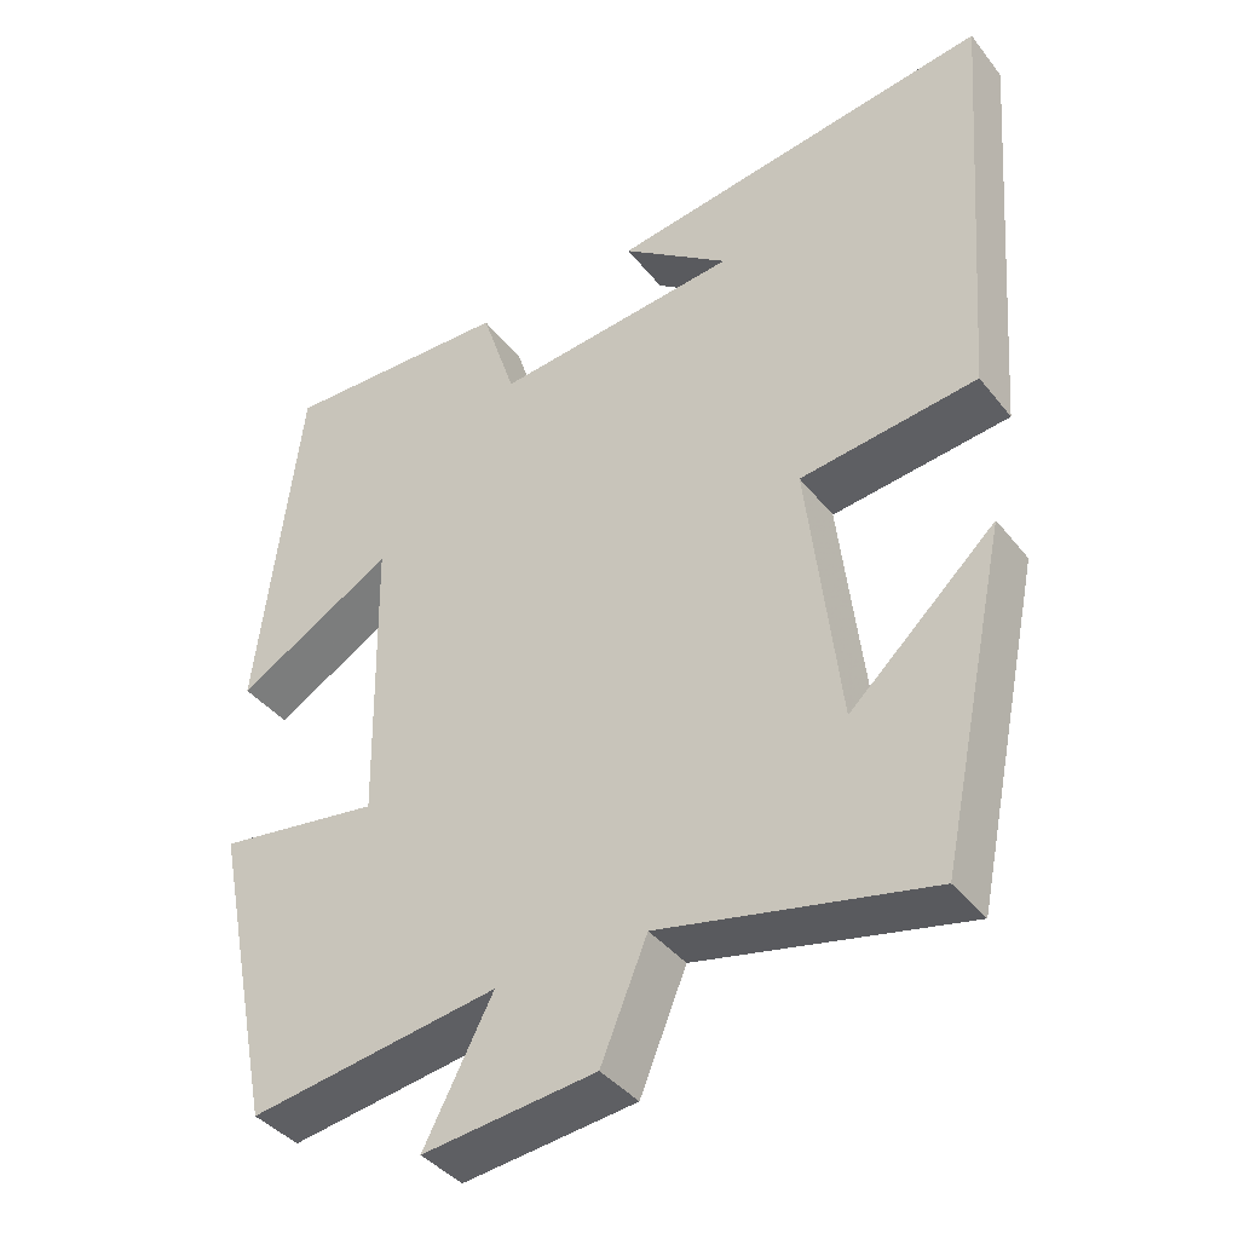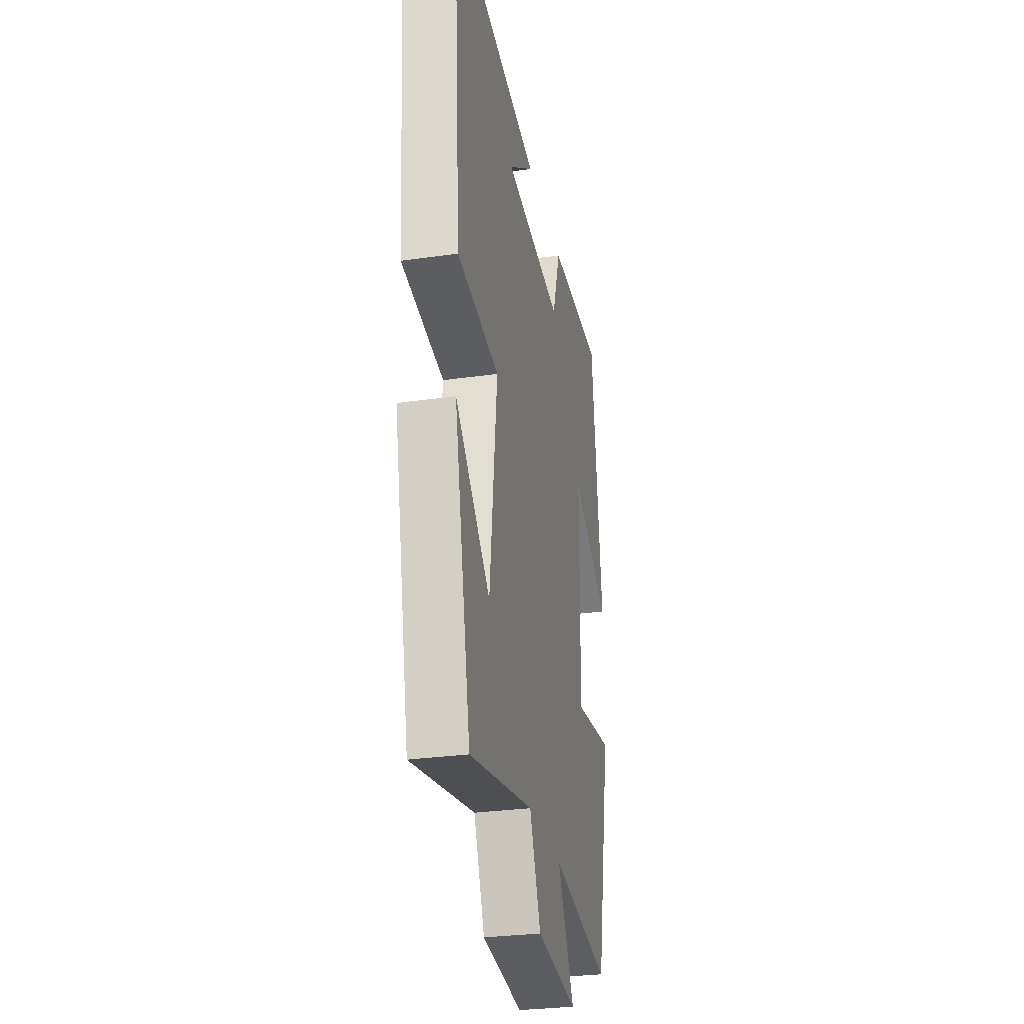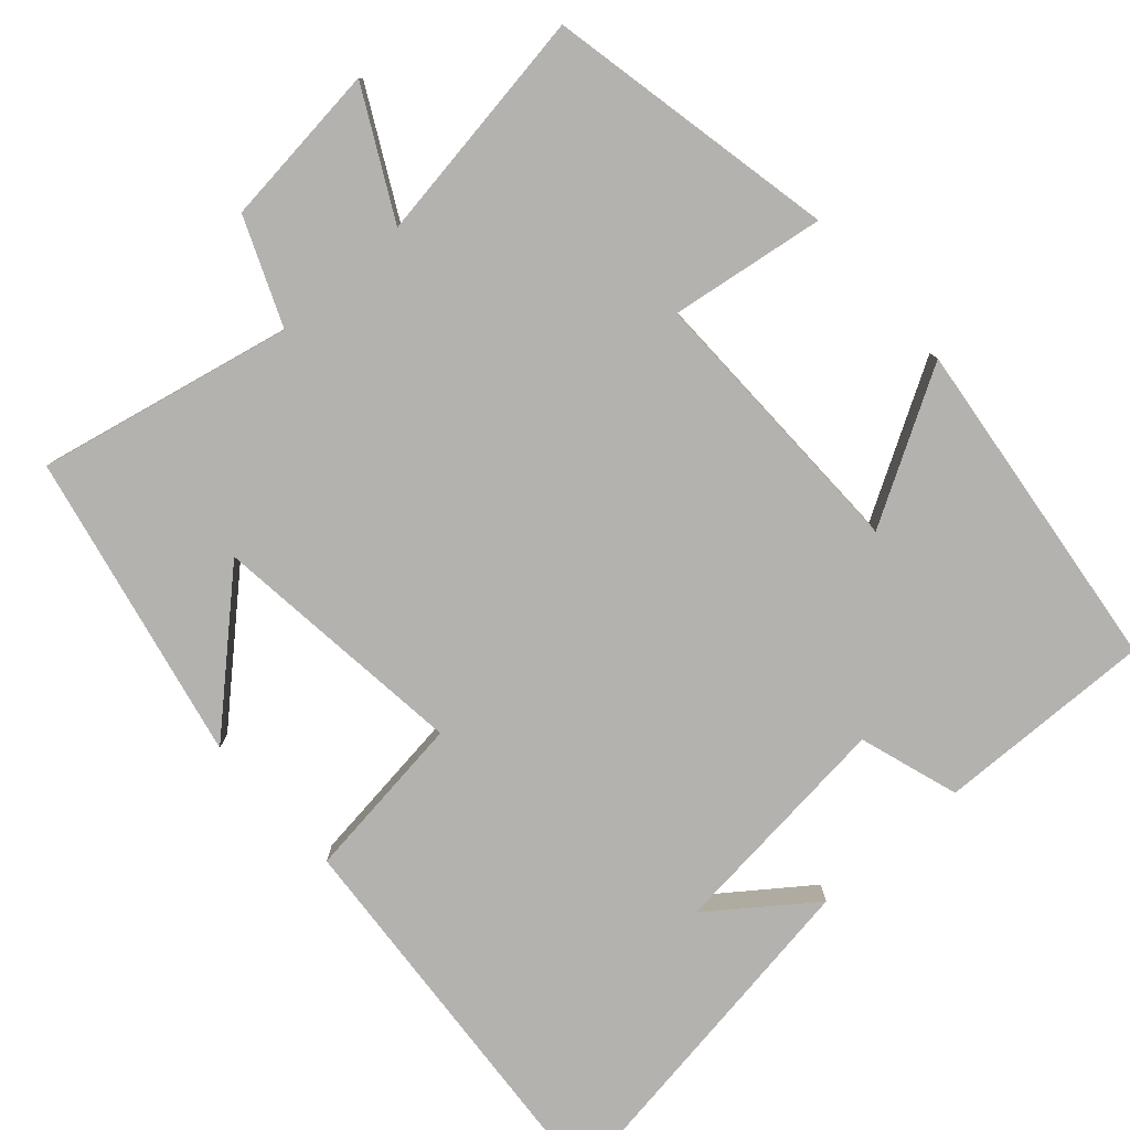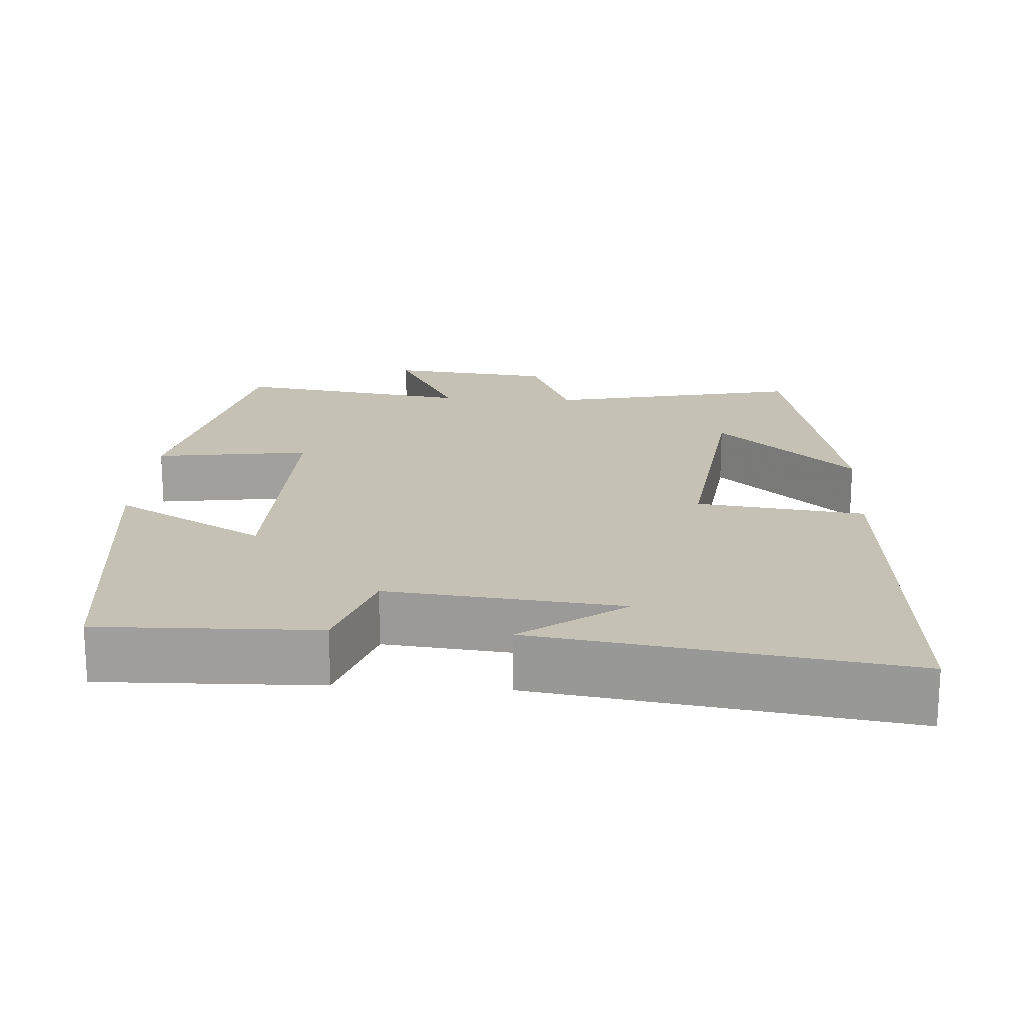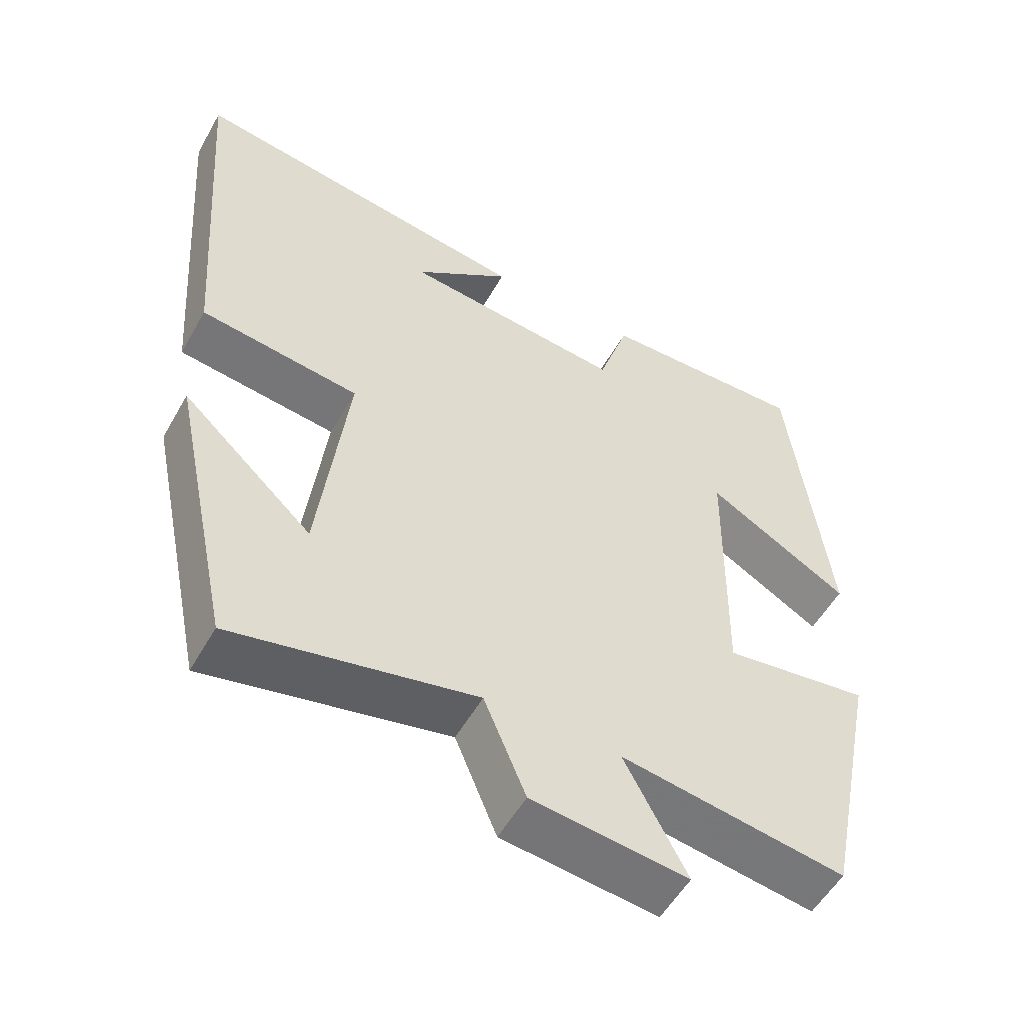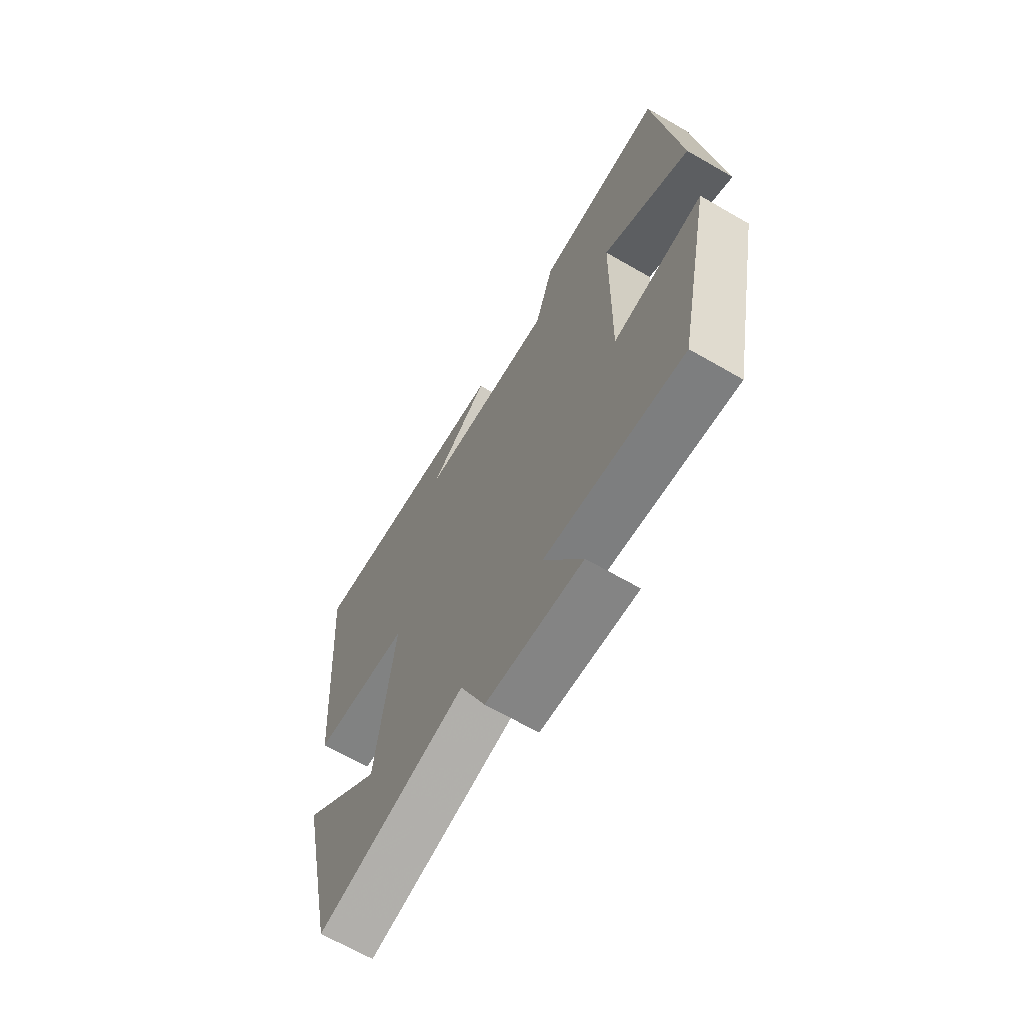
<metadata>
{"format":"obj","ext":"obj","renderer":"f3d","projection":"perspective","resolution":1024,"background":"white","views":[{"elev":-39.9,"azim":34.2,"up":"+Z"},{"elev":-29.7,"azim":101.8,"up":"+Z"},{"elev":-79.8,"azim":-138.3,"up":"+Y"},{"elev":18.7,"azim":3.7,"up":"+Y"},{"elev":-54.2,"azim":150.9,"up":"+Z"},{"elev":-67.3,"azim":-120.0,"up":"+Z"}]}
</metadata>
<code>
v 0.54 0.07 0.572
v 0.5 0.07 0.034
v 0.278 0.07 0.006
v 0.318 0.07 -0.334
v 0.5 0.07 -0.166
v 0.414 0.07 -0.573
v 0.078 0.07 -0.5
v 0.02 0.07 -0.64
v -0.196 0.07 -0.664
v -0.11 0.07 -0.5
v -0.422 0.07 -0.547
v -0.5 0.07 -0.164
v -0.296 0.07 -0.194
v -0.302 0.07 0.176
v -0.5 0.07 0.062
v -0.447 0.07 0.508
v -0.159 0.07 0.5
v -0.116 0.07 0.368
v 0.192 0.07 0.4
v 0.057 0.07 0.5
v 0.54 0 0.572
v 0.5 0 0.034
v 0.278 0 0.006
v 0.318 0 -0.334
v 0.5 0 -0.166
v 0.414 0 -0.573
v 0.078 0 -0.5
v 0.02 0 -0.64
v -0.196 0 -0.664
v -0.11 0 -0.5
v -0.422 0 -0.547
v -0.5 0 -0.164
v -0.296 0 -0.194
v -0.302 0 0.176
v -0.5 0 0.062
v -0.447 0 0.508
v -0.159 0 0.5
v -0.116 0 0.368
v 0.192 0 0.4
v 0.057 0 0.5
f 19 20 1
f 16 17 18
f 15 16 18
f 14 15 18
f 13 14 18 19
f 10 11 12 13
f 10 13 19 1
f 7 8 9 10
f 4 5 6
f 4 6 7
f 3 4 7 10
f 1 2 3
f 1 3 10
f 21 40 39
f 38 37 36
f 38 36 35
f 38 35 34
f 39 38 34 33
f 33 32 31 30
f 21 39 33 30
f 30 29 28 27
f 26 25 24
f 27 26 24
f 30 27 24 23
f 23 22 21
f 30 23 21
f 1 21 22 2
f 2 22 23 3
f 3 23 24 4
f 4 24 25 5
f 5 25 26 6
f 6 26 27 7
f 7 27 28 8
f 8 28 29 9
f 9 29 30 10
f 10 30 31 11
f 11 31 32 12
f 12 32 33 13
f 13 33 34 14
f 14 34 35 15
f 15 35 36 16
f 16 36 37 17
f 17 37 38 18
f 18 38 39 19
f 19 39 40 20
f 20 40 21 1

</code>
